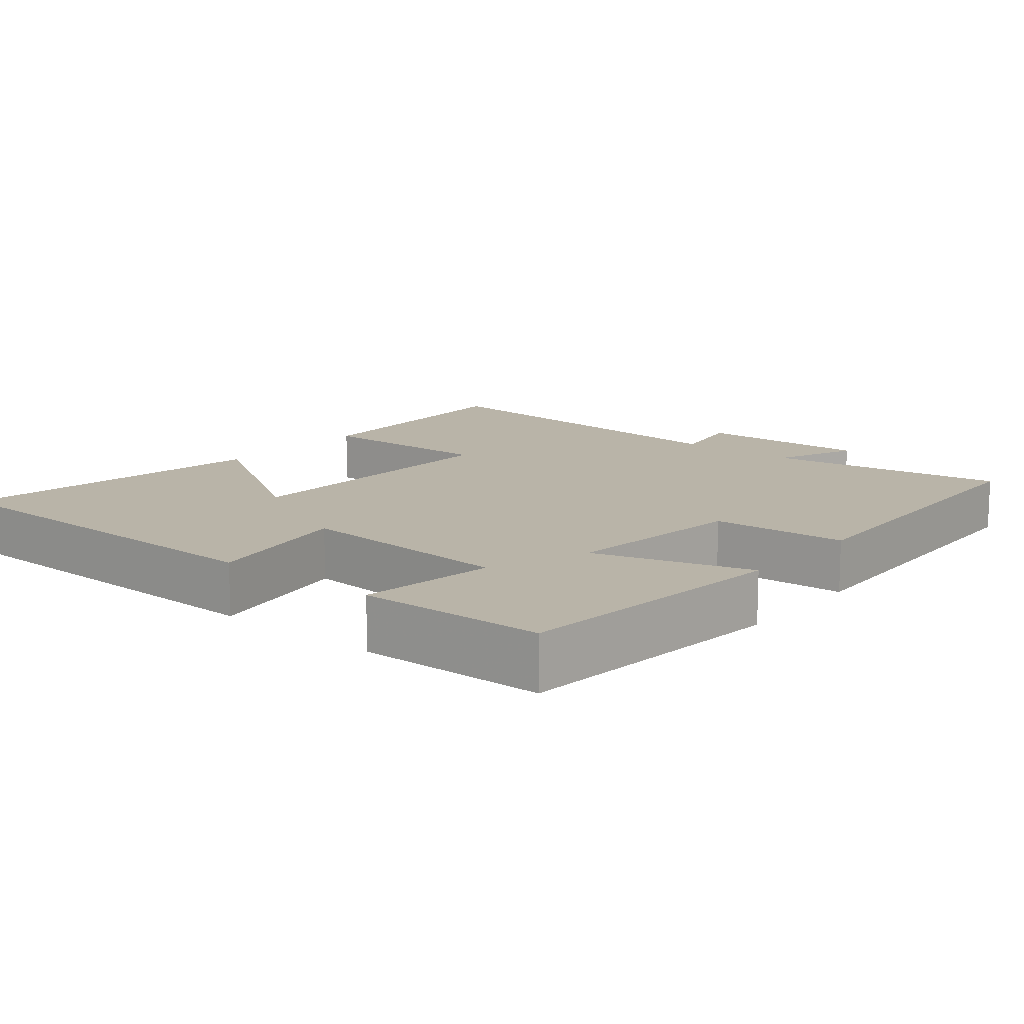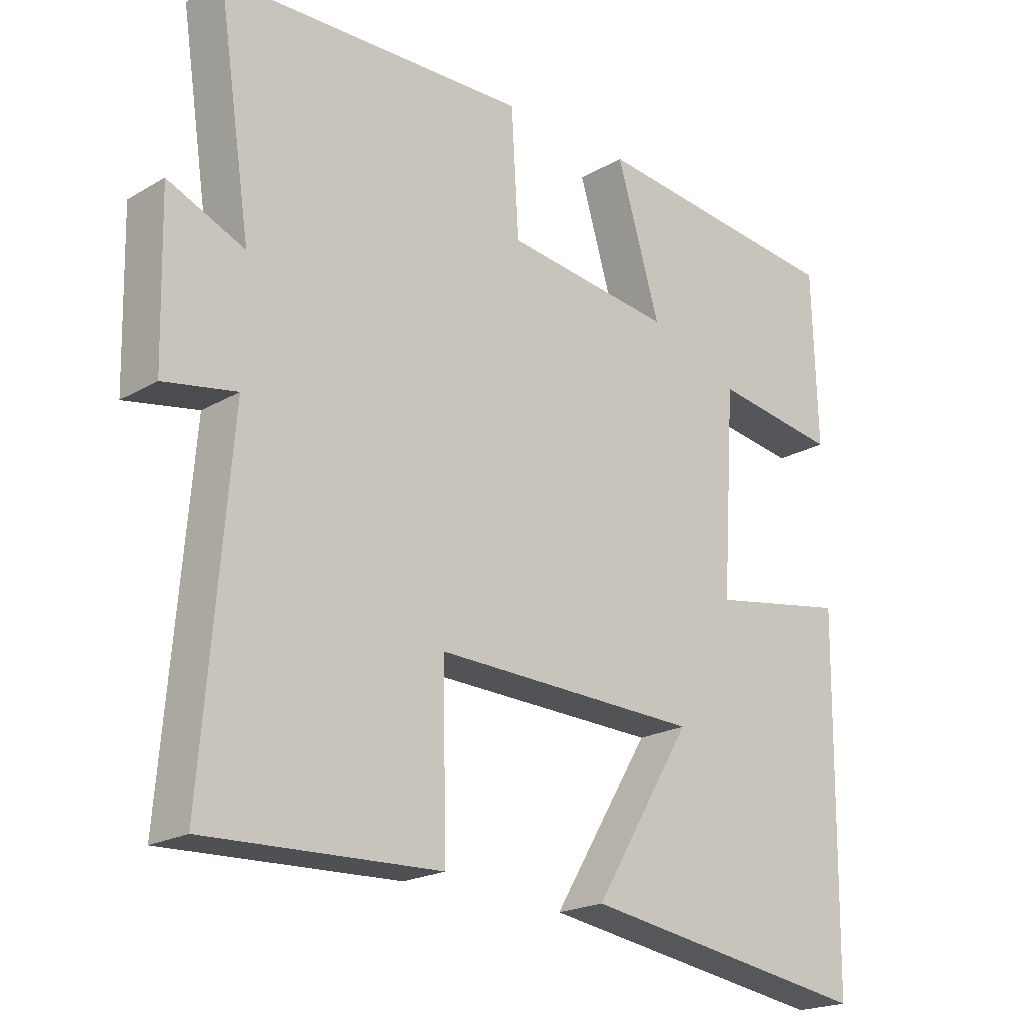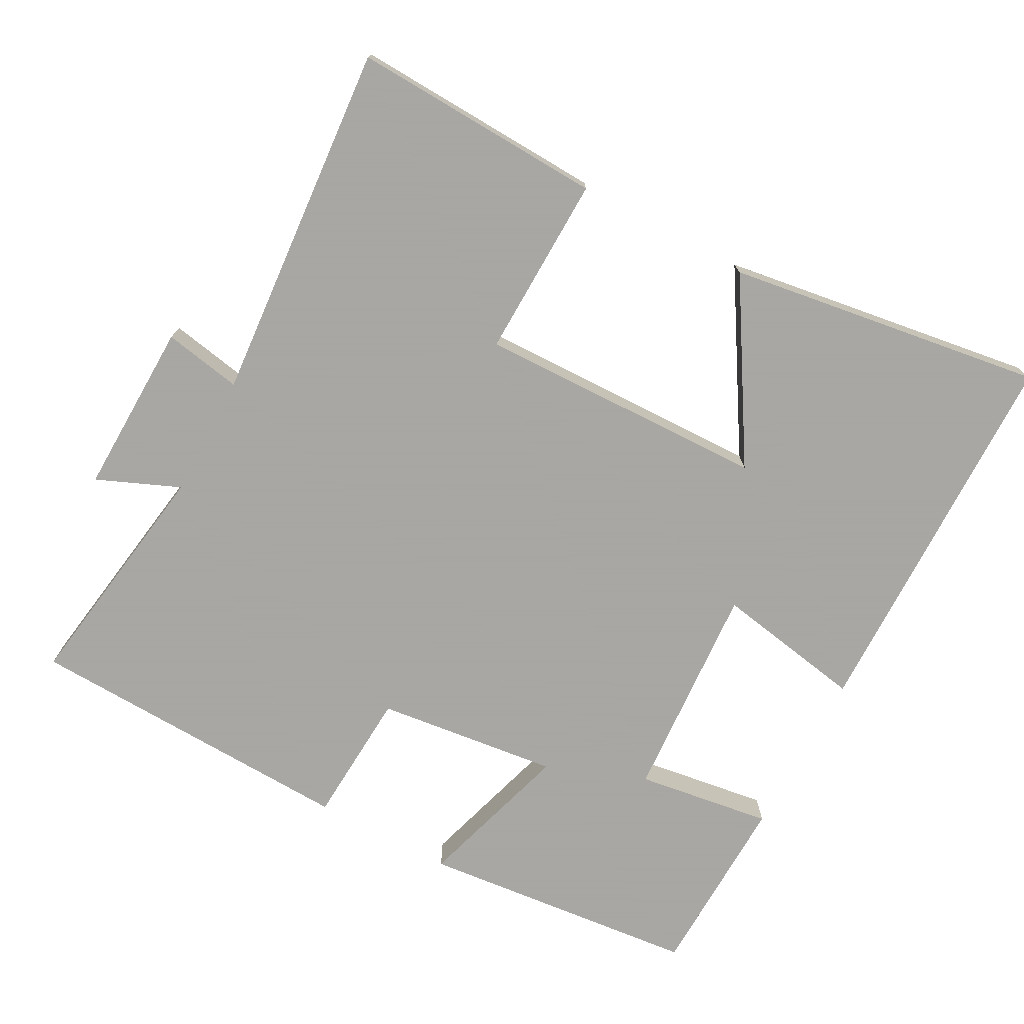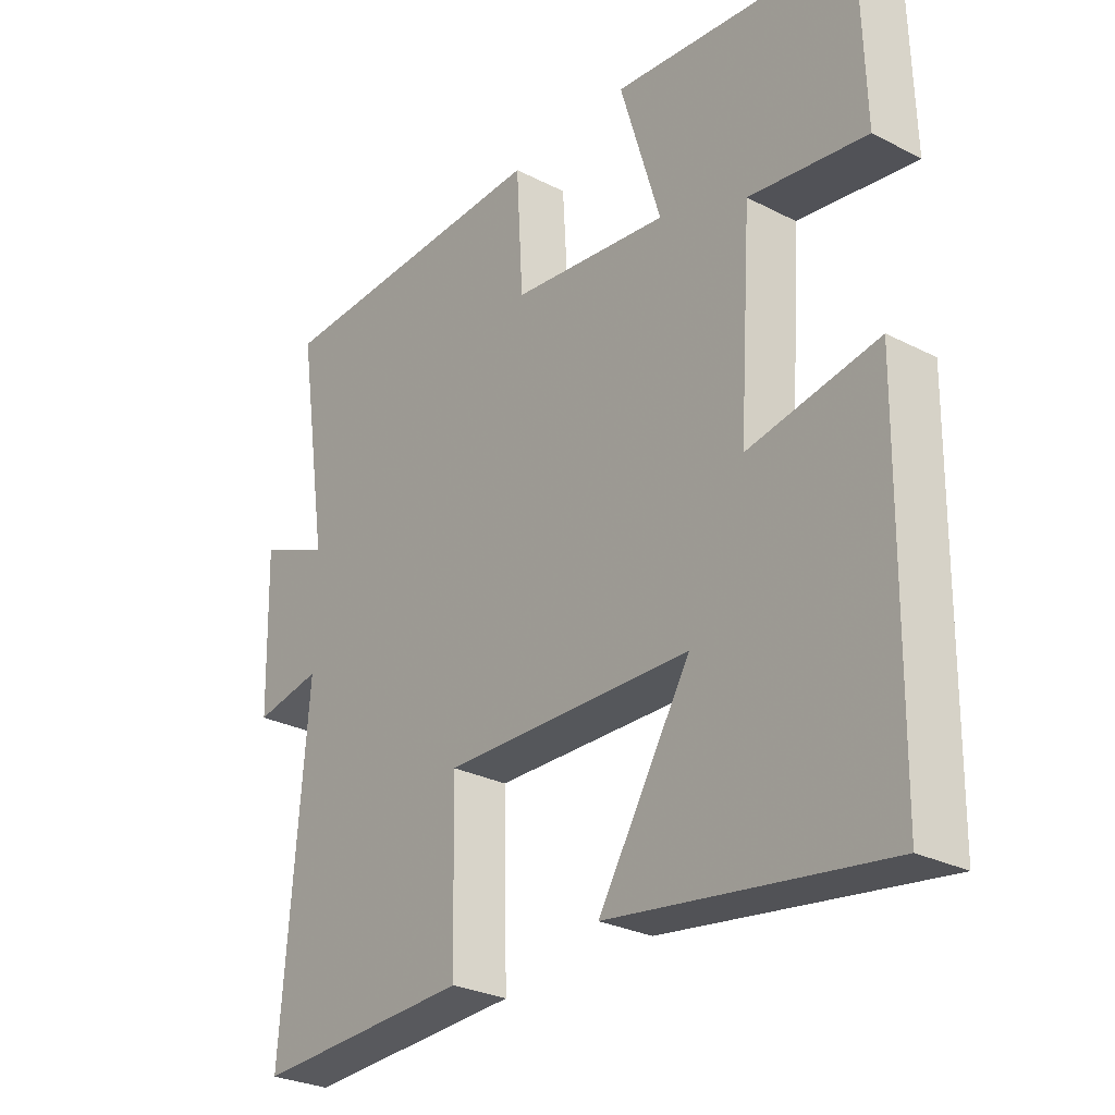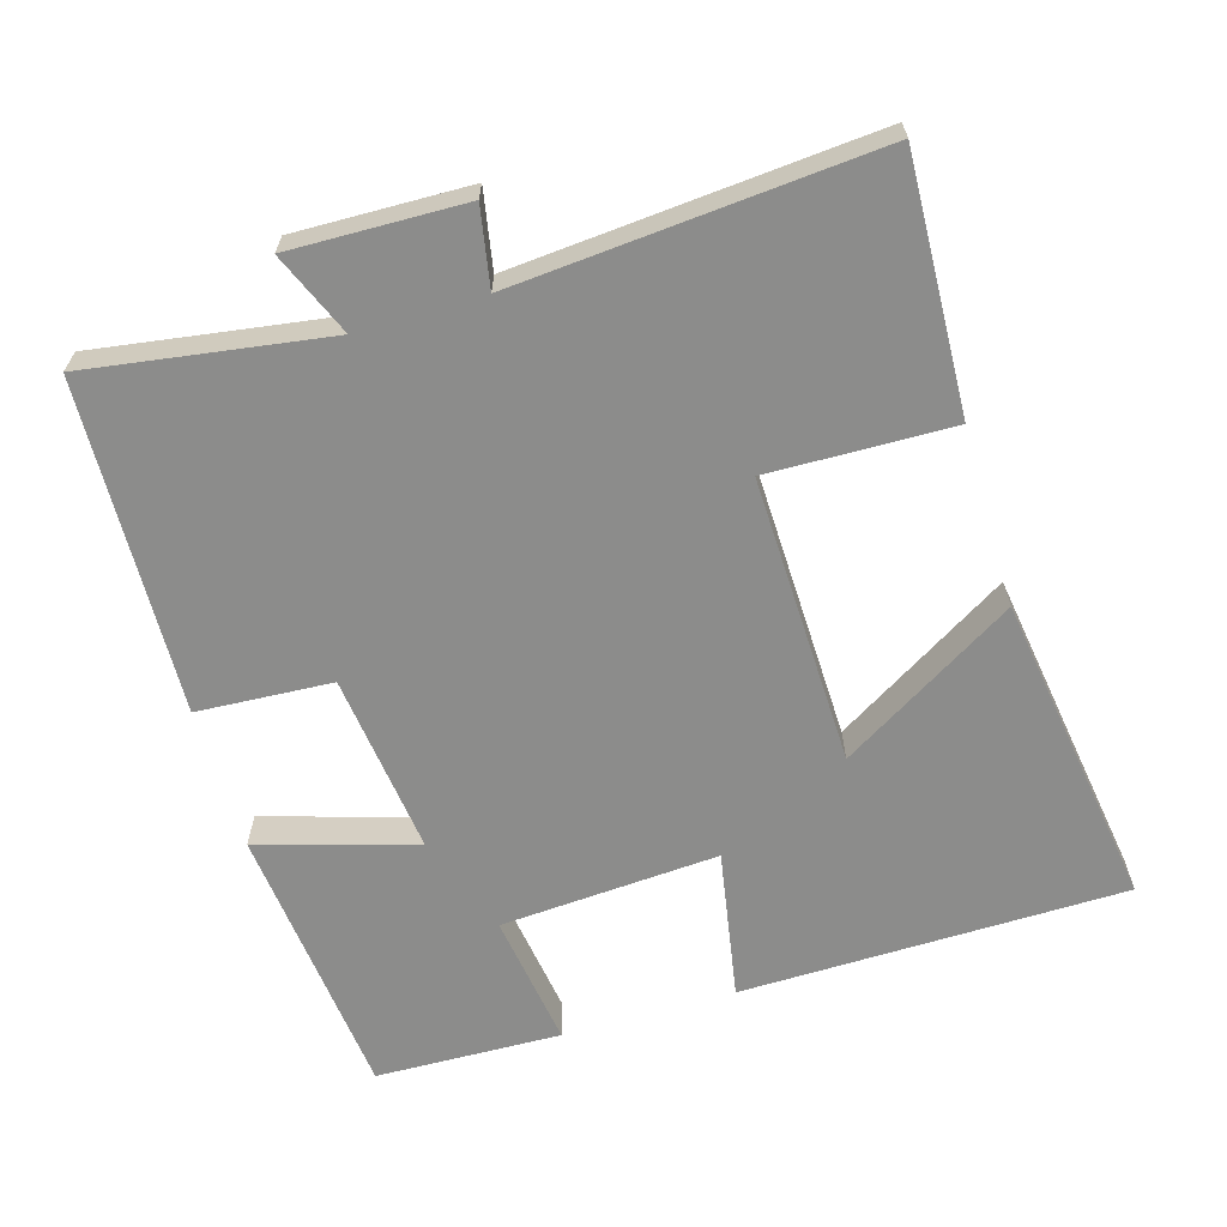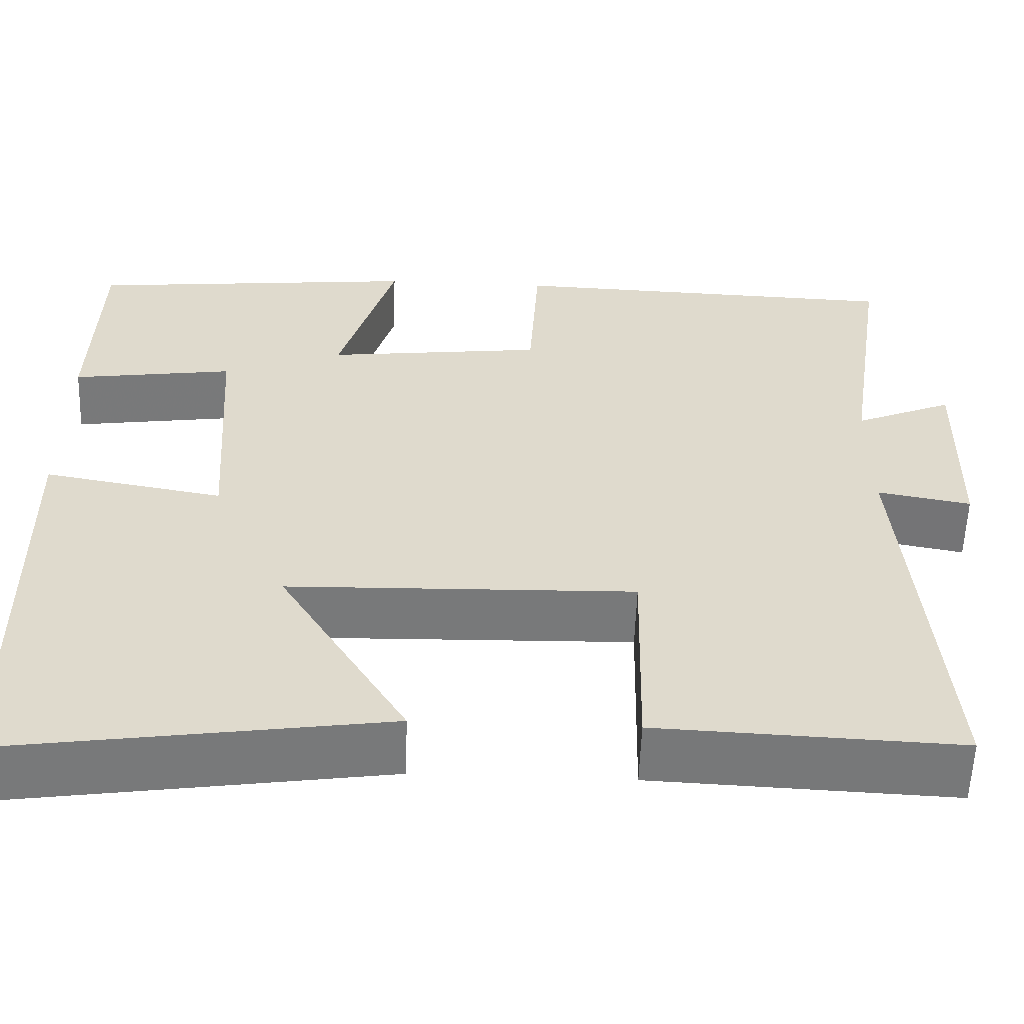
<metadata>
{"format":"obj","ext":"obj","renderer":"f3d","projection":"perspective","resolution":1024,"background":"white","views":[{"elev":13.2,"azim":-50.4,"up":"+Y"},{"elev":-20.8,"azim":136.2,"up":"+Z"},{"elev":-74.4,"azim":151.7,"up":"+Y"},{"elev":-28.0,"azim":-127.9,"up":"+Z"},{"elev":-64.1,"azim":106.5,"up":"+Y"},{"elev":-57.6,"azim":-2.0,"up":"+Z"}]}
</metadata>
<code>
v -0.492 0.07 -0.565
v -0.5 0.07 -0.034
v -0.293 0.07 -0.071
v -0.313 0.07 0.231
v -0.5 0.07 0.204
v -0.493 0.07 0.461
v -0.107 0.07 0.5
v -0.172 0.07 0.284
v 0.08 0.07 0.314
v 0.091 0.07 0.5
v 0.55 0.07 0.483
v 0.5 0.07 0.153
v 0.614 0.07 0.201
v 0.608 0.07 -0.039
v 0.5 0.07 -0.019
v 0.54 0.07 -0.515
v 0.192 0.07 -0.5
v 0.198 0.07 -0.248
v -0.202 0.07 -0.258
v -0.054 0.07 -0.5
v -0.492 0 -0.565
v -0.5 0 -0.034
v -0.293 0 -0.071
v -0.313 0 0.231
v -0.5 0 0.204
v -0.493 0 0.461
v -0.107 0 0.5
v -0.172 0 0.284
v 0.08 0 0.314
v 0.091 0 0.5
v 0.55 0 0.483
v 0.5 0 0.153
v 0.614 0 0.201
v 0.608 0 -0.039
v 0.5 0 -0.019
v 0.54 0 -0.515
v 0.192 0 -0.5
v 0.198 0 -0.248
v -0.202 0 -0.258
v -0.054 0 -0.5
f 19 20 1 2
f 18 19 2 3
f 15 16 17 18
f 15 18 3 4
f 12 13 14 15
f 12 15 4
f 9 10 11 12
f 8 9 12 4
f 6 7 8
f 4 5 6 8
f 22 21 40 39
f 23 22 39 38
f 38 37 36 35
f 24 23 38 35
f 35 34 33 32
f 24 35 32
f 32 31 30 29
f 24 32 29 28
f 28 27 26
f 28 26 25 24
f 1 21 22 2
f 2 22 23 3
f 3 23 24 4
f 4 24 25 5
f 5 25 26 6
f 6 26 27 7
f 7 27 28 8
f 8 28 29 9
f 9 29 30 10
f 10 30 31 11
f 11 31 32 12
f 12 32 33 13
f 13 33 34 14
f 14 34 35 15
f 15 35 36 16
f 16 36 37 17
f 17 37 38 18
f 18 38 39 19
f 19 39 40 20
f 20 40 21 1

</code>
